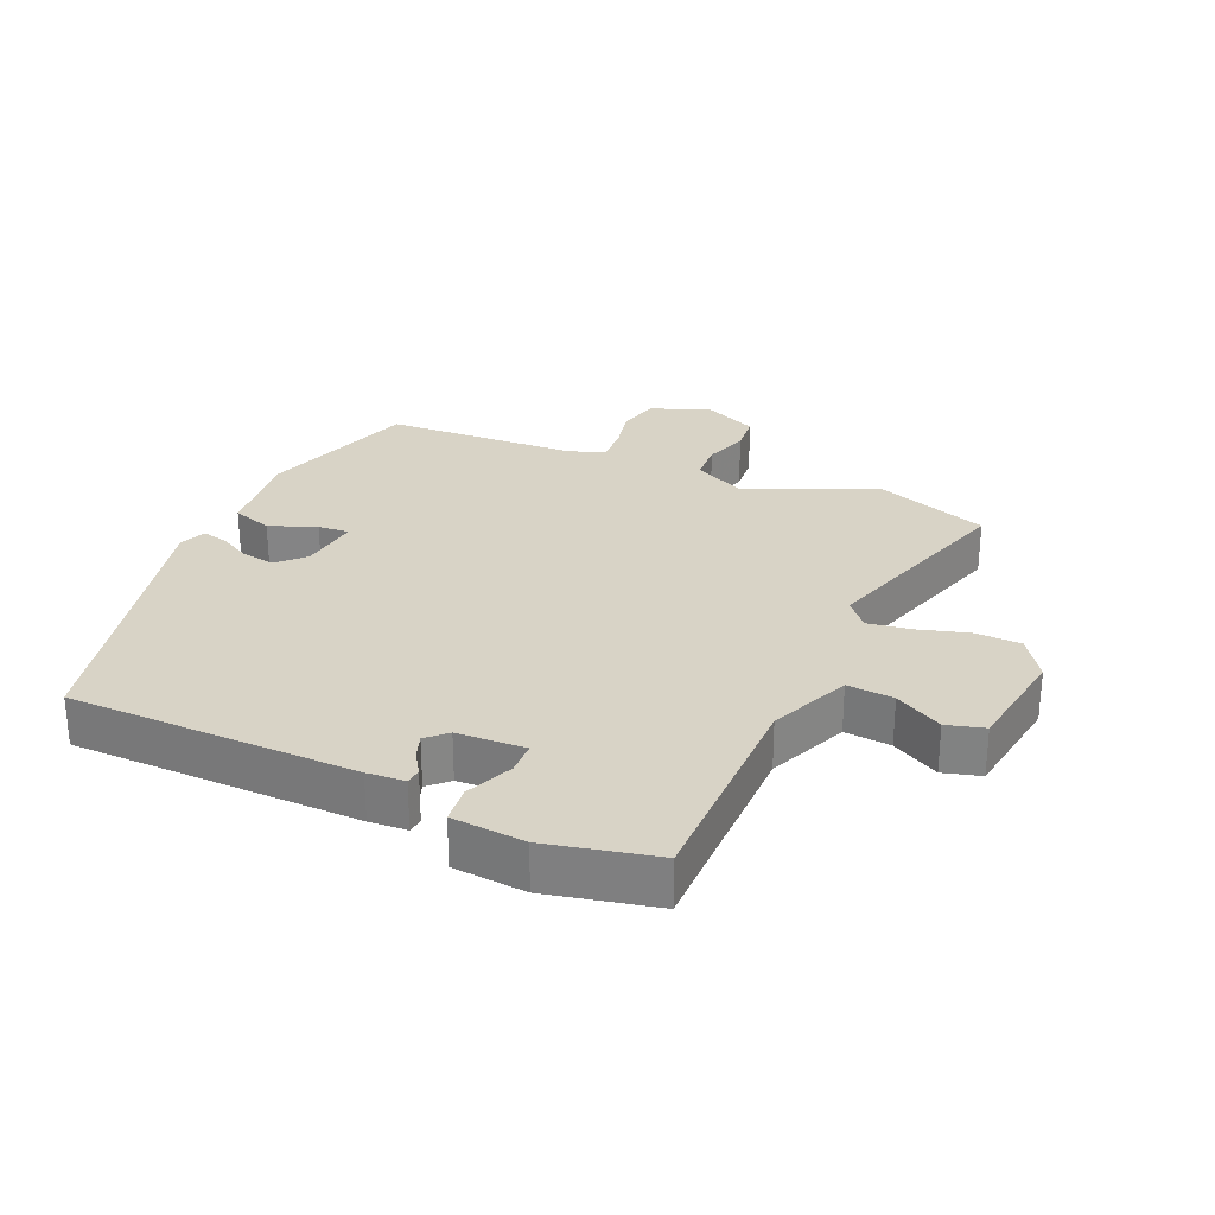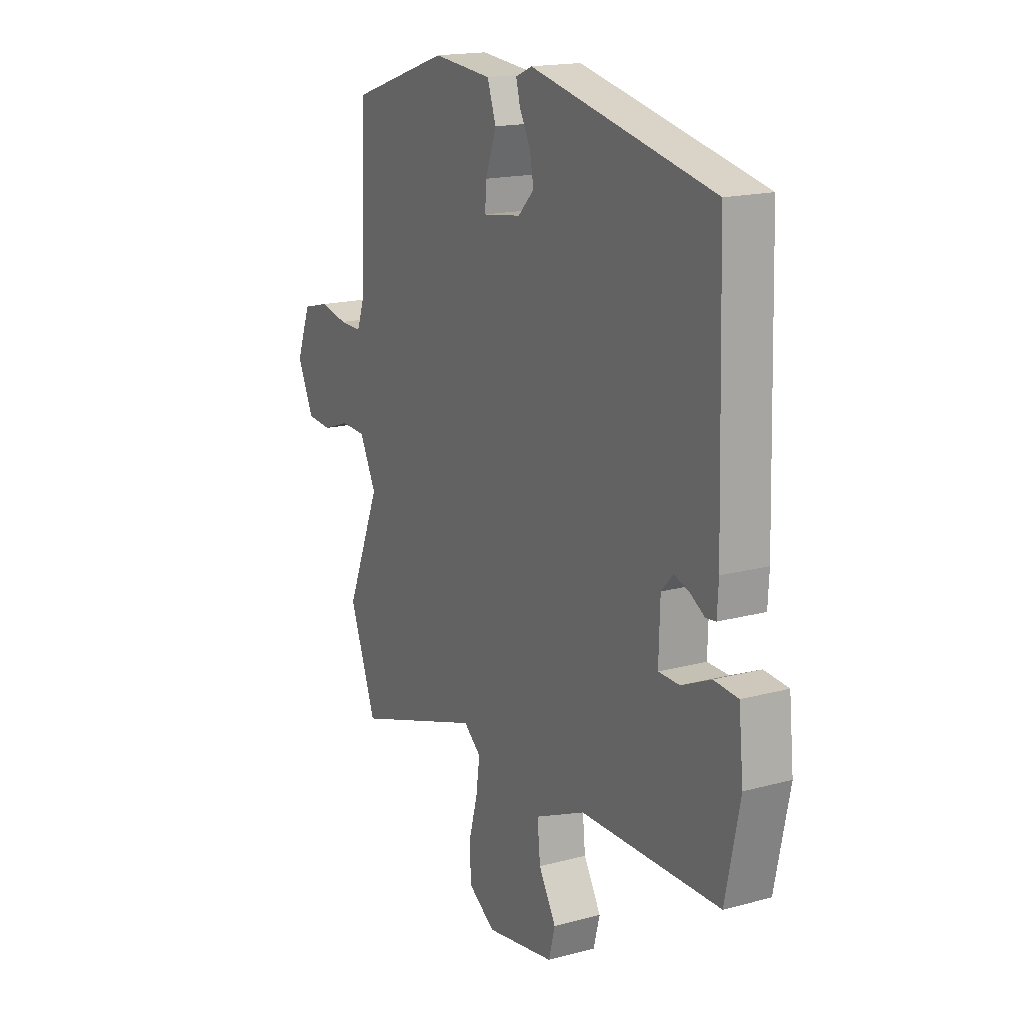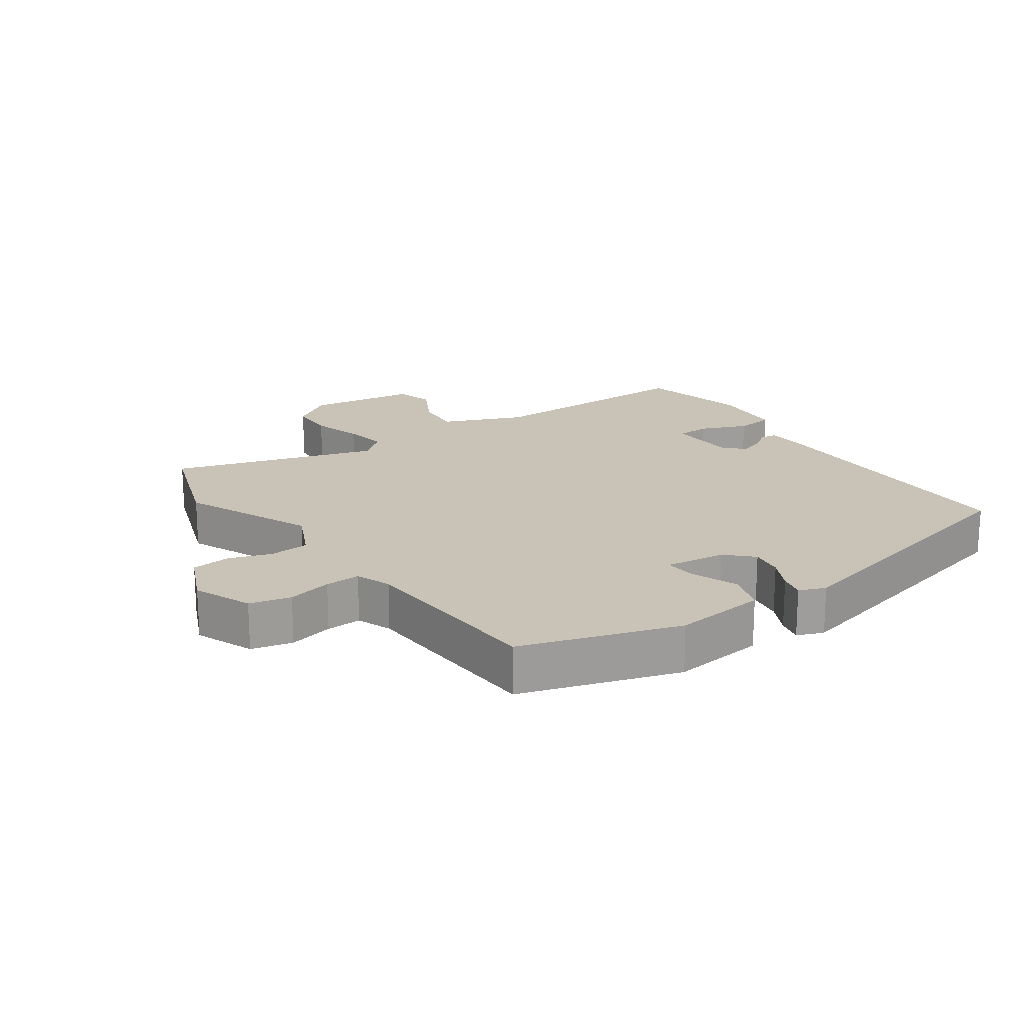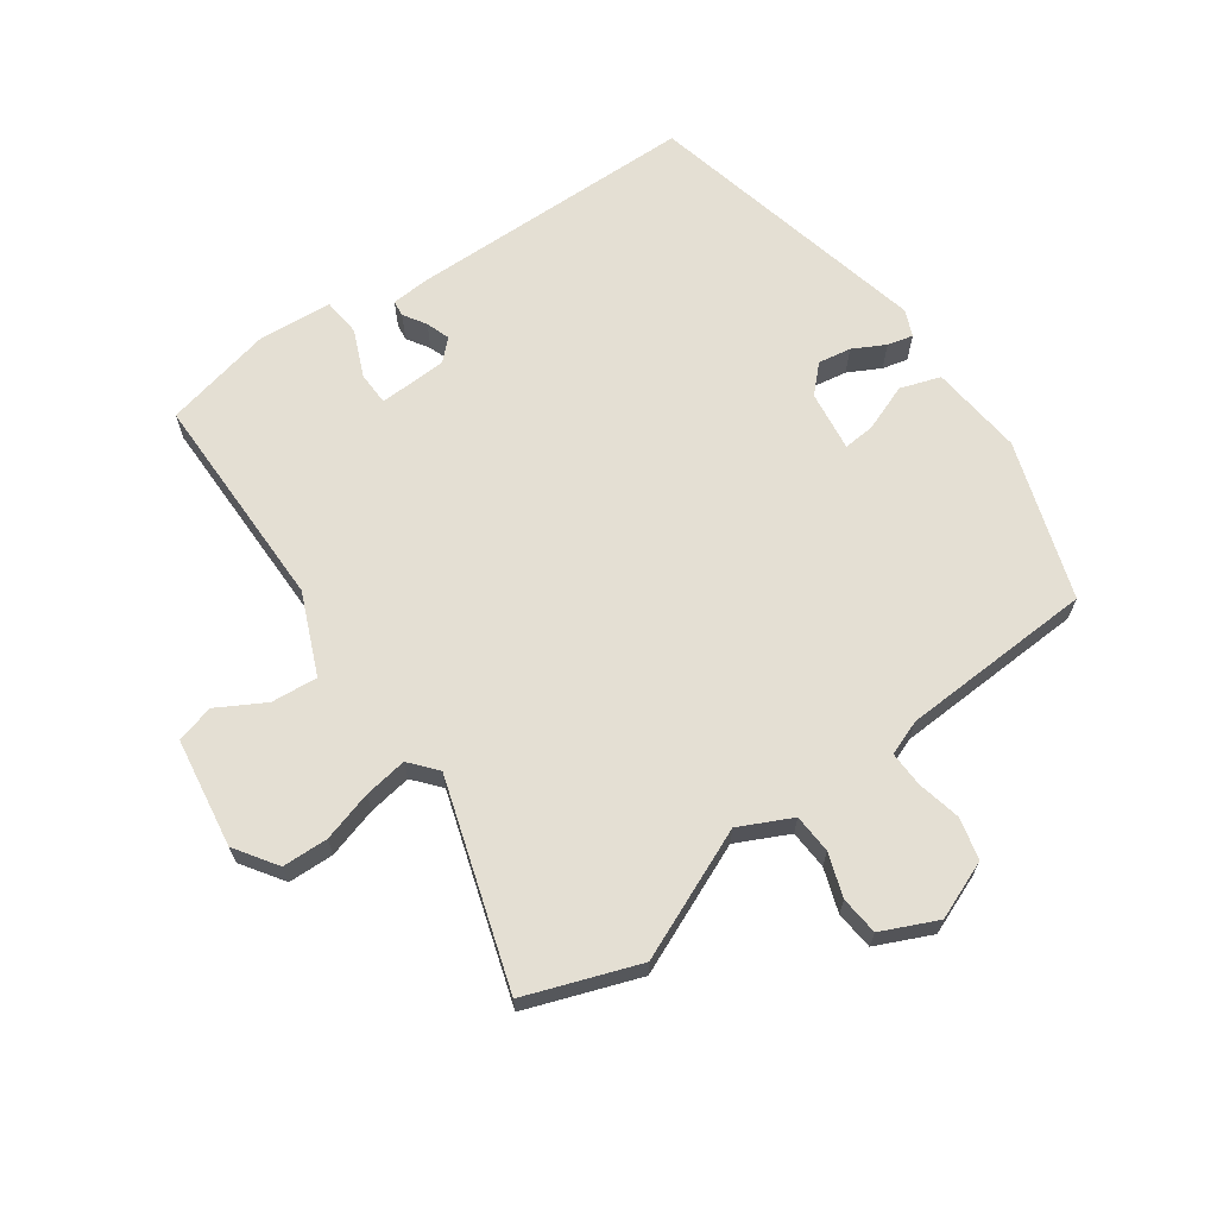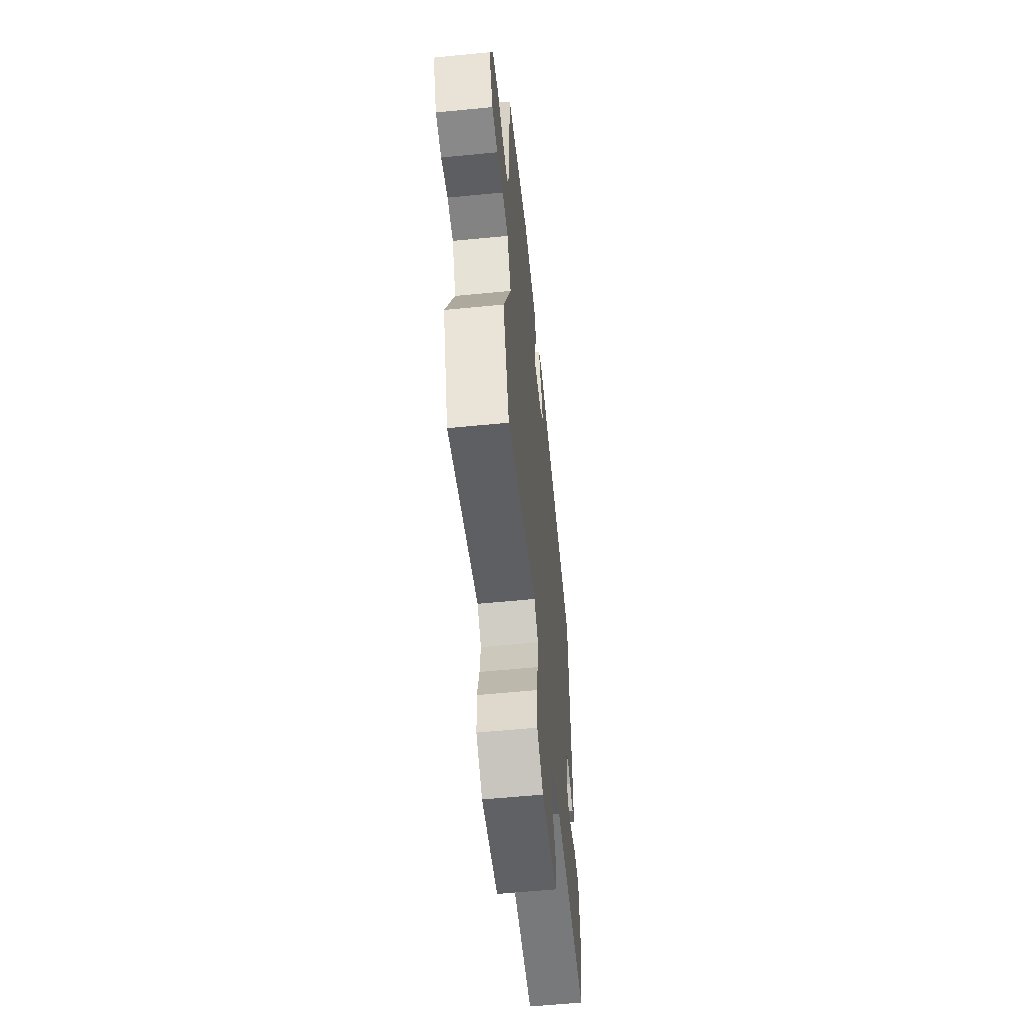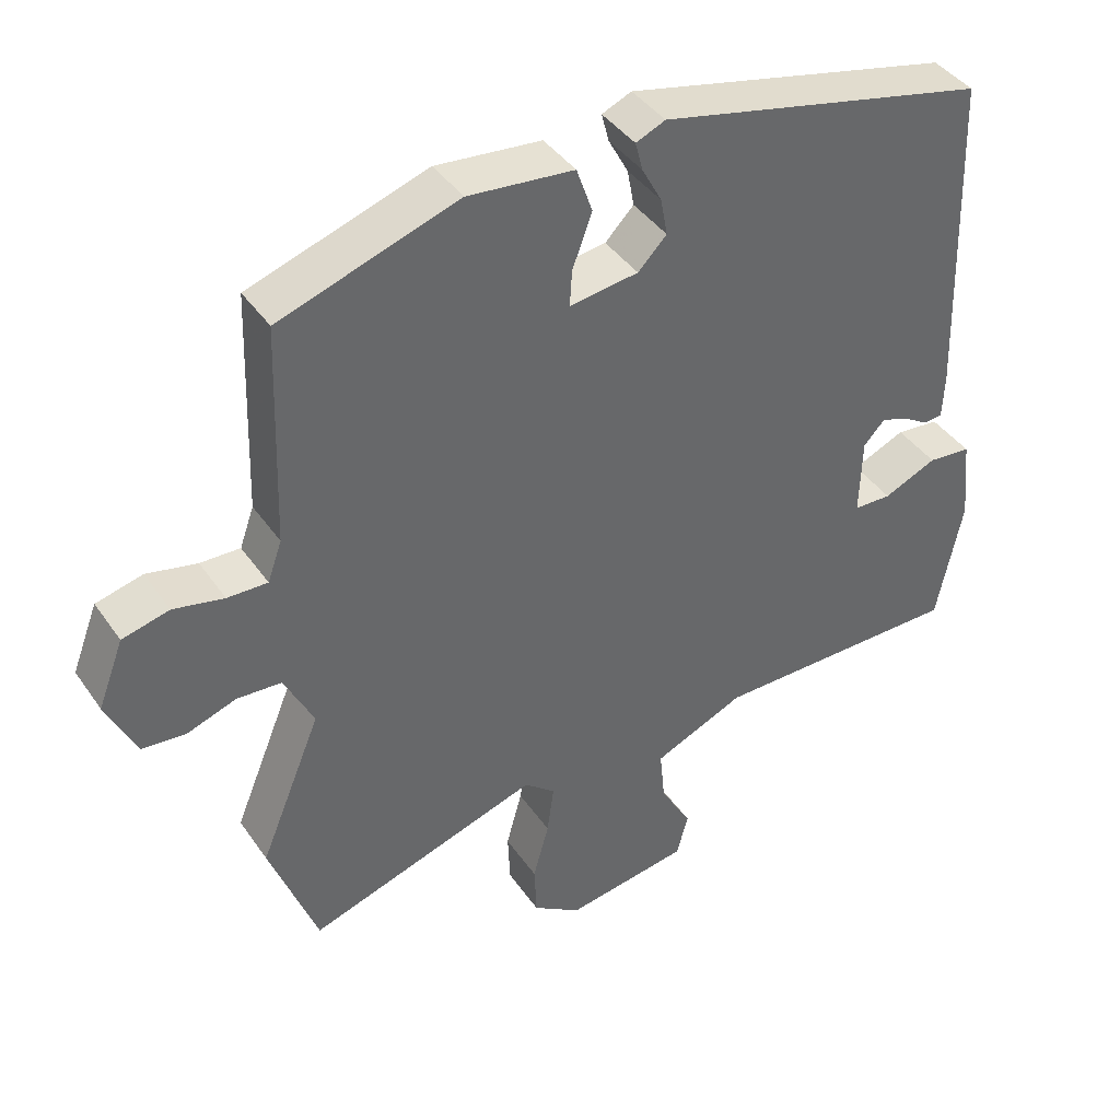
<metadata>
{"format":"obj","ext":"obj","renderer":"f3d","projection":"perspective","resolution":1024,"background":"white","views":[{"elev":28.1,"azim":112.8,"up":"+Y"},{"elev":17.1,"azim":61.5,"up":"+Z"},{"elev":19.5,"azim":-36.1,"up":"+Y"},{"elev":66.8,"azim":-126.0,"up":"+Y"},{"elev":-58.3,"azim":-84.2,"up":"+Z"},{"elev":40.7,"azim":-31.4,"up":"+Z"}]}
</metadata>
<code>
v 0.494 0.07 -0.476
v 0.163 0.07 -0.48
v 0.043 0.07 -0.533
v 0.05 0.07 -0.603
v 0.091 0.07 -0.674
v 0.076 0.07 -0.731
v -0.088 0.07 -0.758
v -0.152 0.07 -0.716
v -0.155 0.07 -0.647
v -0.134 0.07 -0.571
v -0.125 0.07 -0.506
v -0.166 0.07 -0.472
v -0.473 0.07 -0.573
v -0.536 0.07 -0.404
v -0.455 0.07 -0.208
v -0.494 0.07 -0.13
v -0.553 0.07 -0.127
v -0.618 0.07 -0.15
v -0.676 0.07 -0.145
v -0.715 0.07 -0.062
v -0.681 0.07 0.026
v -0.619 0.07 0.042
v -0.552 0.07 0.028
v -0.499 0.07 0.027
v -0.48 0.07 0.08
v -0.47 0.07 0.371
v -0.234 0.07 0.451
v -0.094 0.07 0.438
v -0.073 0.07 0.378
v -0.099 0.07 0.307
v -0.102 0.07 0.26
v -0.011 0.07 0.273
v 0.027 0.07 0.312
v 0.018 0.07 0.361
v -0.008 0.07 0.409
v -0.018 0.07 0.447
v 0.021 0.07 0.464
v 0.455 0.07 0.368
v 0.468 0.07 -0.066
v 0.465 0.07 -0.123
v 0.441 0.07 -0.126
v 0.407 0.07 -0.105
v 0.371 0.07 -0.093
v 0.343 0.07 -0.123
v 0.34 0.07 -0.226
v 0.39 0.07 -0.227
v 0.46 0.07 -0.196
v 0.517 0.07 -0.201
v 0.528 0.07 -0.311
v 0.494 0 -0.476
v 0.163 0 -0.48
v 0.043 0 -0.533
v 0.05 0 -0.603
v 0.091 0 -0.674
v 0.076 0 -0.731
v -0.088 0 -0.758
v -0.152 0 -0.716
v -0.155 0 -0.647
v -0.134 0 -0.571
v -0.125 0 -0.506
v -0.166 0 -0.472
v -0.473 0 -0.573
v -0.536 0 -0.404
v -0.455 0 -0.208
v -0.494 0 -0.13
v -0.553 0 -0.127
v -0.618 0 -0.15
v -0.676 0 -0.145
v -0.715 0 -0.062
v -0.681 0 0.026
v -0.619 0 0.042
v -0.552 0 0.028
v -0.499 0 0.027
v -0.48 0 0.08
v -0.47 0 0.371
v -0.234 0 0.451
v -0.094 0 0.438
v -0.073 0 0.378
v -0.099 0 0.307
v -0.102 0 0.26
v -0.011 0 0.273
v 0.027 0 0.312
v 0.018 0 0.361
v -0.008 0 0.409
v -0.018 0 0.447
v 0.021 0 0.464
v 0.455 0 0.368
v 0.468 0 -0.066
v 0.465 0 -0.123
v 0.441 0 -0.126
v 0.407 0 -0.105
v 0.371 0 -0.093
v 0.343 0 -0.123
v 0.34 0 -0.226
v 0.39 0 -0.227
v 0.46 0 -0.196
v 0.517 0 -0.201
v 0.528 0 -0.311
f 49 1 2
f 48 49 2
f 47 48 2
f 46 47 2
f 45 46 2 3
f 44 45 3
f 40 41 42
f 39 40 42
f 38 39 42
f 37 38 42
f 36 37 42
f 35 36 42
f 34 35 42
f 33 34 42 43
f 32 33 43 44
f 28 29 30
f 27 28 30
f 26 27 30
f 25 26 30
f 24 25 30 31
f 21 22 23
f 20 21 23
f 19 20 23
f 18 19 23
f 17 18 23
f 16 17 23 24
f 32 44 3
f 31 32 3
f 24 31 3
f 16 24 3
f 15 16 3
f 8 9 10
f 7 8 10
f 6 7 10
f 5 6 10
f 4 5 10
f 4 10 11
f 3 4 11 12
f 12 13 14 15
f 3 12 15
f 51 50 98
f 51 98 97
f 51 97 96
f 51 96 95
f 52 51 95 94
f 52 94 93
f 91 90 89
f 91 89 88
f 91 88 87
f 91 87 86
f 91 86 85
f 91 85 84
f 91 84 83
f 92 91 83 82
f 93 92 82 81
f 79 78 77
f 79 77 76
f 79 76 75
f 79 75 74
f 80 79 74 73
f 72 71 70
f 72 70 69
f 72 69 68
f 72 68 67
f 72 67 66
f 73 72 66 65
f 52 93 81
f 52 81 80
f 52 80 73
f 52 73 65
f 52 65 64
f 59 58 57
f 59 57 56
f 59 56 55
f 59 55 54
f 59 54 53
f 60 59 53
f 61 60 53 52
f 64 63 62 61
f 64 61 52
f 1 50 51 2
f 2 51 52 3
f 3 52 53 4
f 4 53 54 5
f 5 54 55 6
f 6 55 56 7
f 7 56 57 8
f 8 57 58 9
f 9 58 59 10
f 10 59 60 11
f 11 60 61 12
f 12 61 62 13
f 13 62 63 14
f 14 63 64 15
f 15 64 65 16
f 16 65 66 17
f 17 66 67 18
f 18 67 68 19
f 19 68 69 20
f 20 69 70 21
f 21 70 71 22
f 22 71 72 23
f 23 72 73 24
f 24 73 74 25
f 25 74 75 26
f 26 75 76 27
f 27 76 77 28
f 28 77 78 29
f 29 78 79 30
f 30 79 80 31
f 31 80 81 32
f 32 81 82 33
f 33 82 83 34
f 34 83 84 35
f 35 84 85 36
f 36 85 86 37
f 37 86 87 38
f 38 87 88 39
f 39 88 89 40
f 40 89 90 41
f 41 90 91 42
f 42 91 92 43
f 43 92 93 44
f 44 93 94 45
f 45 94 95 46
f 46 95 96 47
f 47 96 97 48
f 48 97 98 49
f 49 98 50 1

</code>
